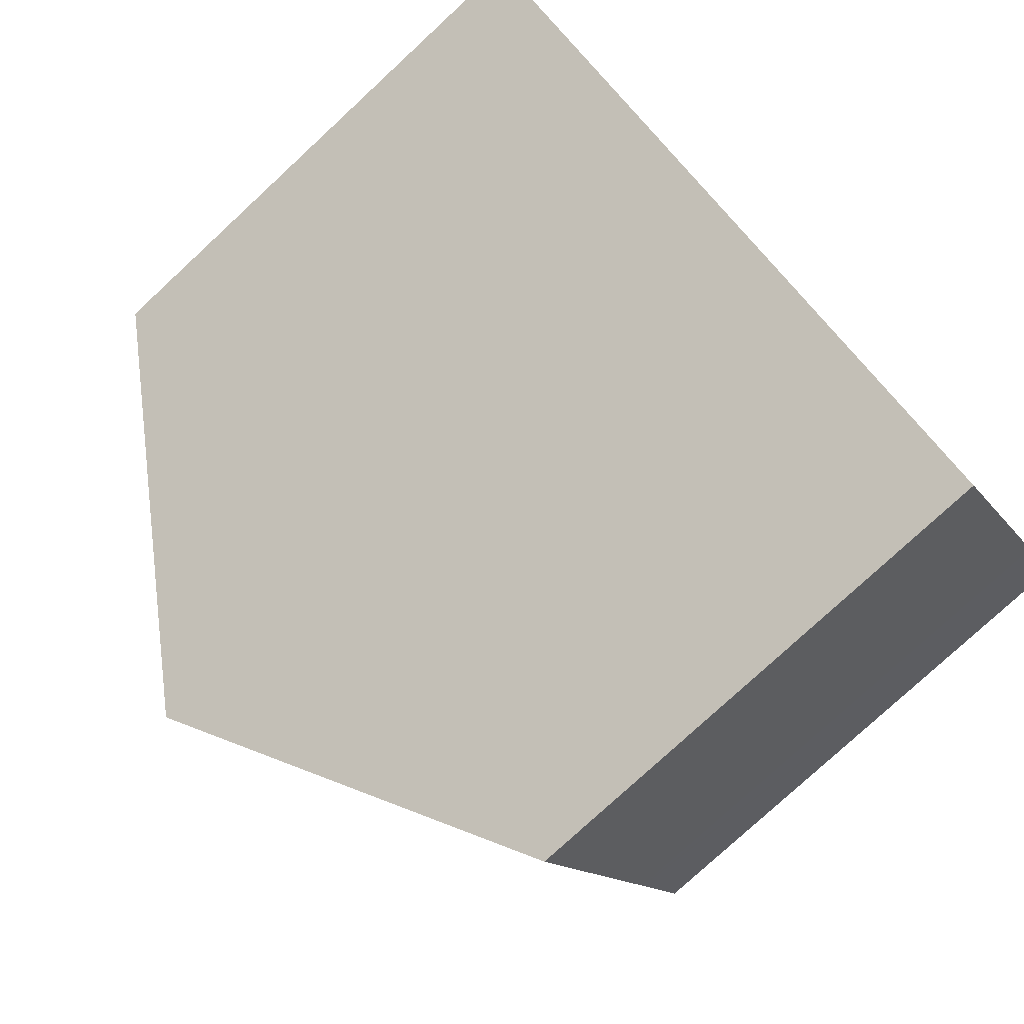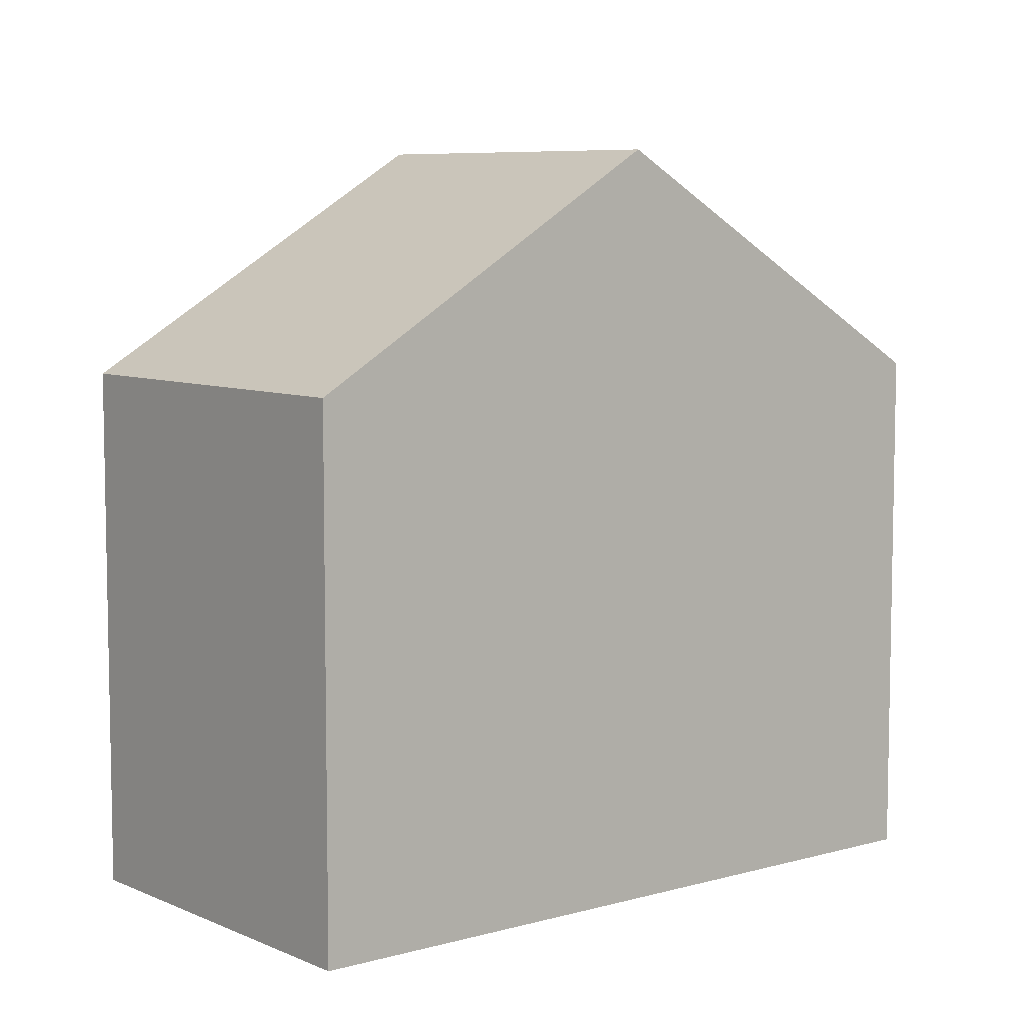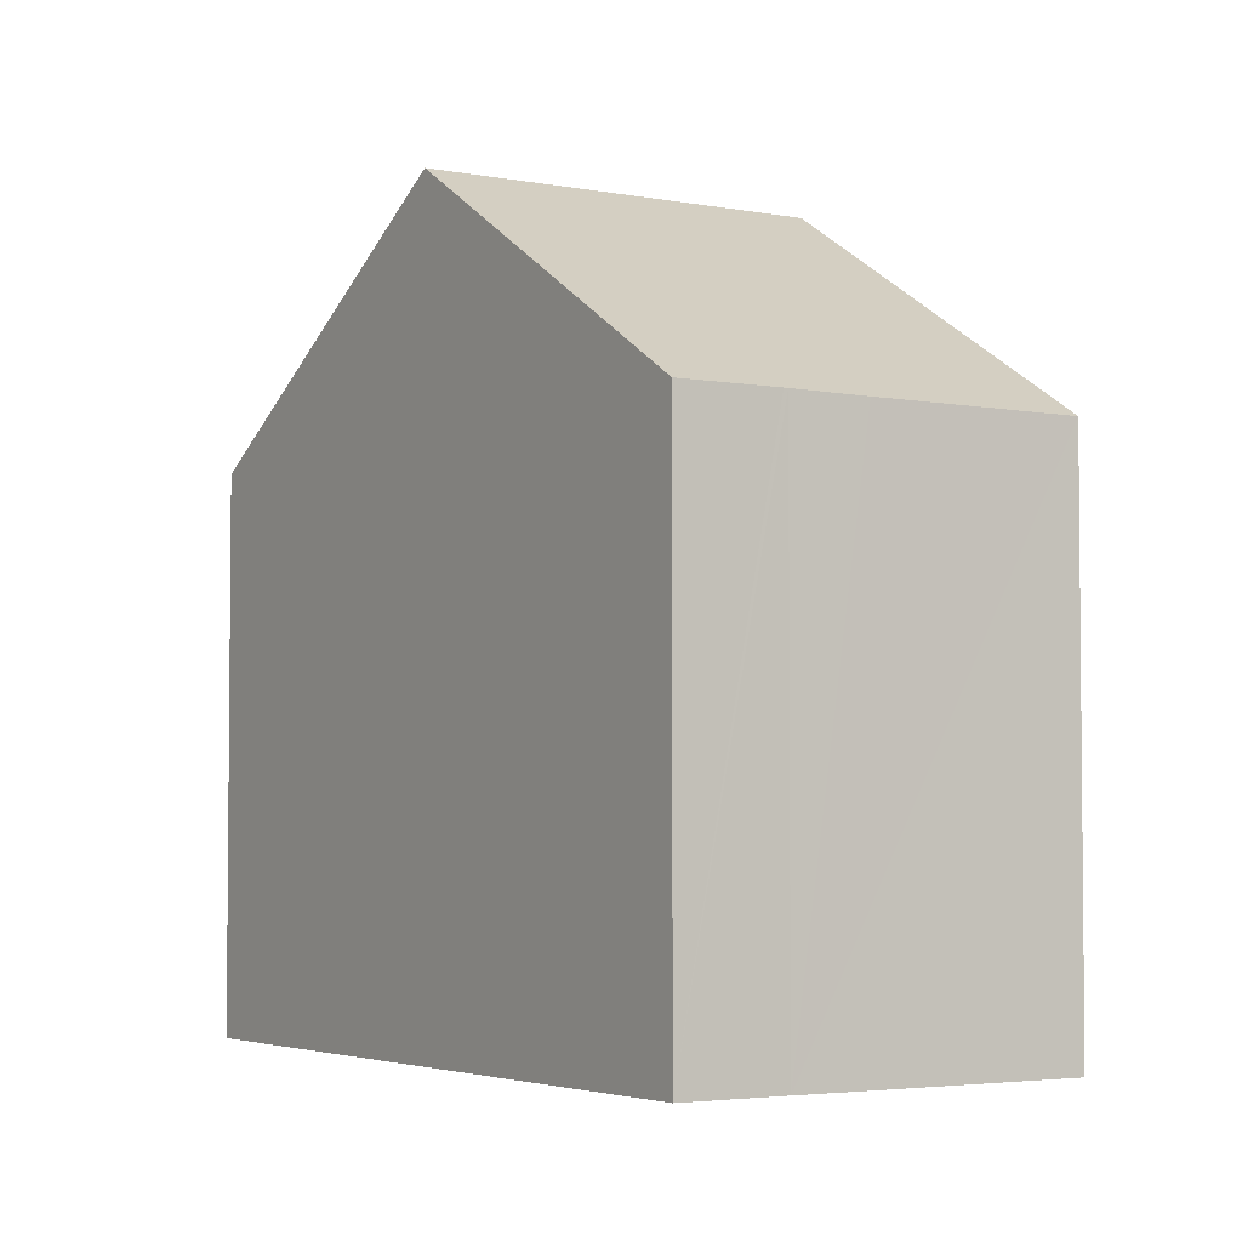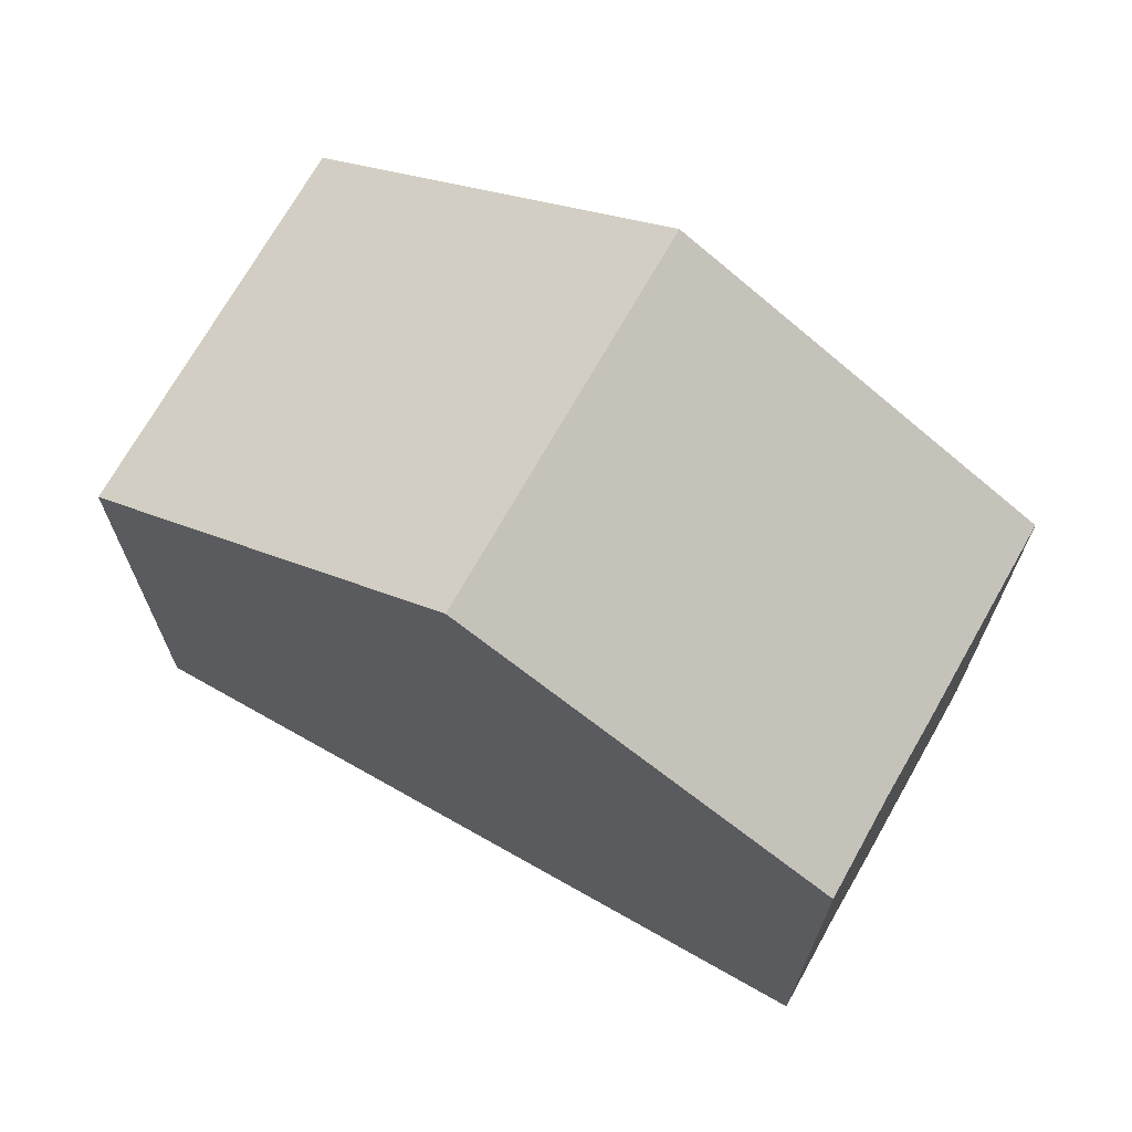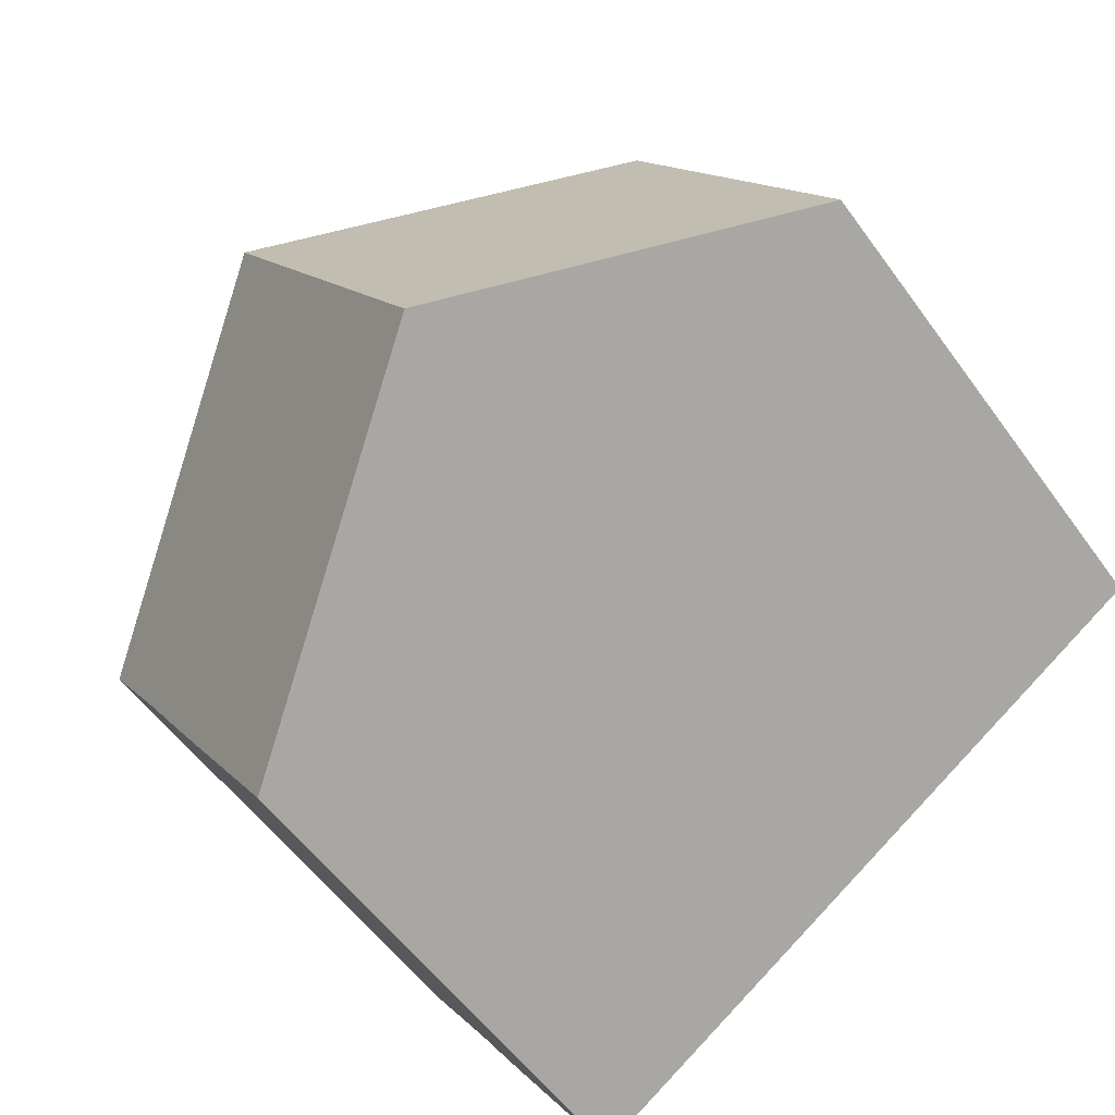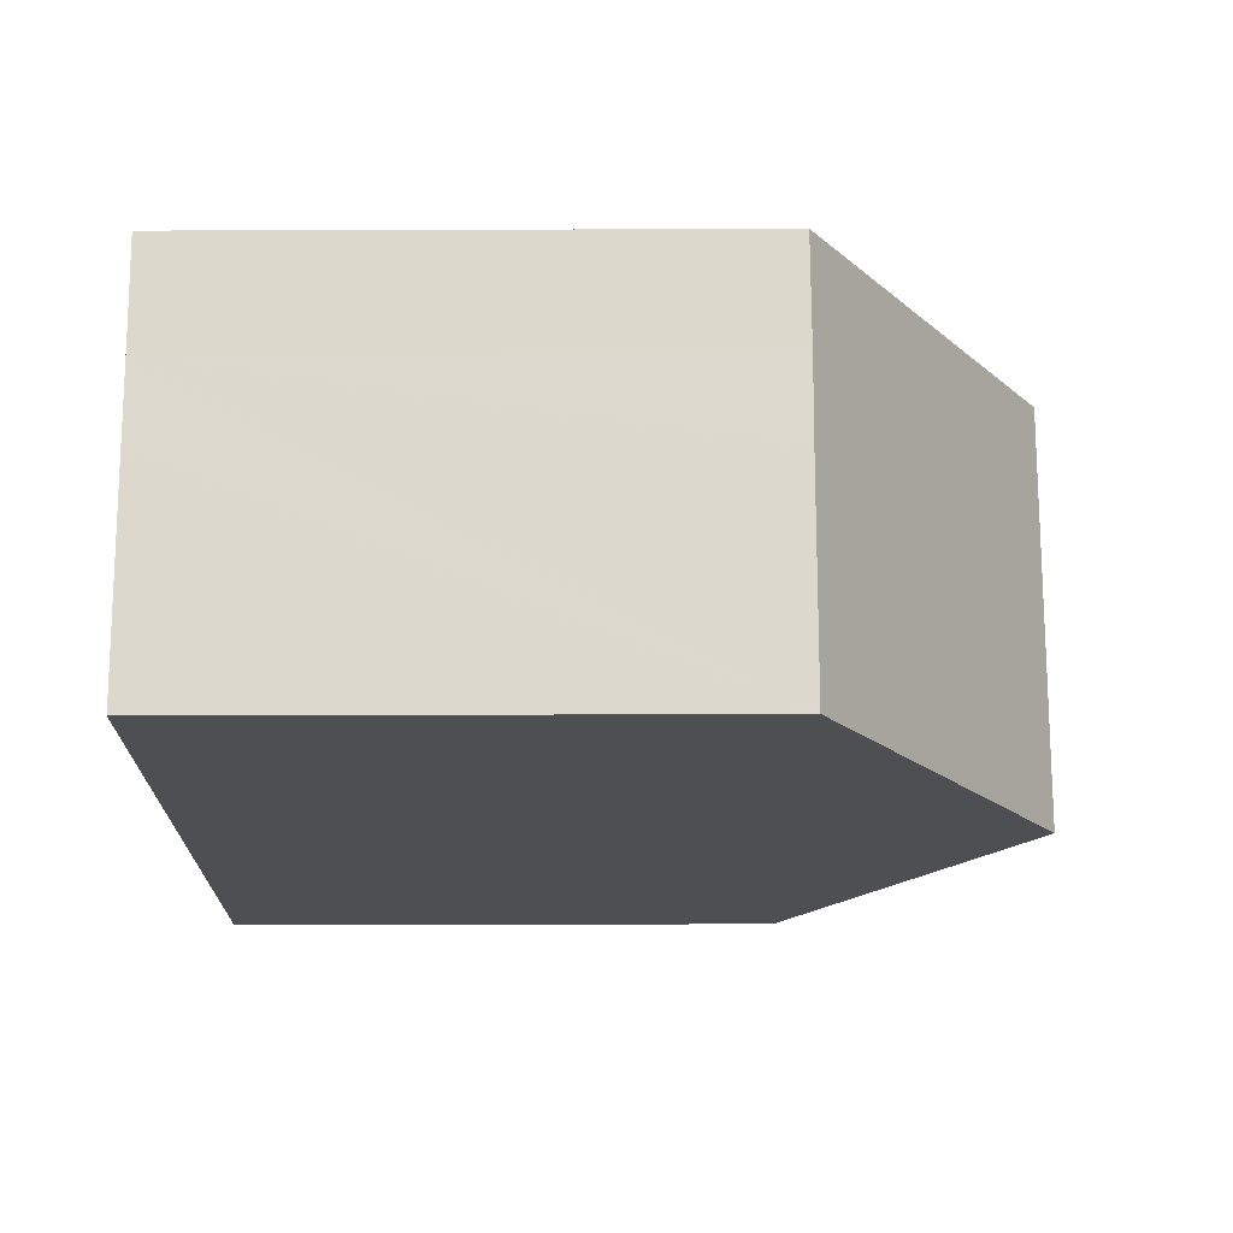
<metadata>
{"format":"obj","ext":"obj","renderer":"f3d","projection":"perspective","resolution":1024,"background":"white","views":[{"elev":-78.0,"azim":-47.2,"up":"+Z"},{"elev":7.3,"azim":-5.9,"up":"+Y"},{"elev":-3.7,"azim":90.2,"up":"+Y"},{"elev":70.9,"azim":62.4,"up":"+Y"},{"elev":-55.3,"azim":-144.8,"up":"+Z"},{"elev":-50.7,"azim":90.2,"up":"+Z"}]}
</metadata>
<code>
v  11.06 7.421 -2.285
v  7.422 10.57 1.77
v  11.85 7.414 -1.094
v  4.416 10.57 -2.858
v  11.03 7.421 -2.336
v  10.45 7.413 -3.253
v  10.42 7.413 -3.301
v  8.847 7.411 -5.725
v  3.006 7.421 4.628
v  0 7.421 4.544e-16
v  0 0 0
v  3.006 -2.834e-16 4.628
v  7.422 -1.084e-16 1.77
v  11.85 6.699e-17 -1.094
v  11.03 1.43e-16 -2.336
v  11.06 1.399e-16 -2.285
v  10.45 1.992e-16 -3.253
v  8.847 3.506e-16 -5.725
v  10.42 2.021e-16 -3.301
v  4.416 1.75e-16 -2.858
g defaultobject
f 1 2 3
f 2 1 4
f 4 1 5
f 4 5 6
f 4 6 7
f 4 7 8
f 4 9 2
f 9 4 10
f 11 9 10
f 9 11 12
f 12 2 9
f 2 12 3
f 3 12 13
f 3 13 14
f 14 1 3
f 1 14 5
f 5 14 15
f 15 14 16
f 15 6 5
f 6 15 7
f 7 15 8
f 8 15 17
f 8 17 18
f 18 17 19
f 8 10 4
f 10 8 11
f 11 8 20
f 20 8 18
f 13 16 14
f 16 13 12
f 16 12 11
f 16 11 15
f 15 11 17
f 17 11 19
f 19 11 18
f 18 11 20

</code>
